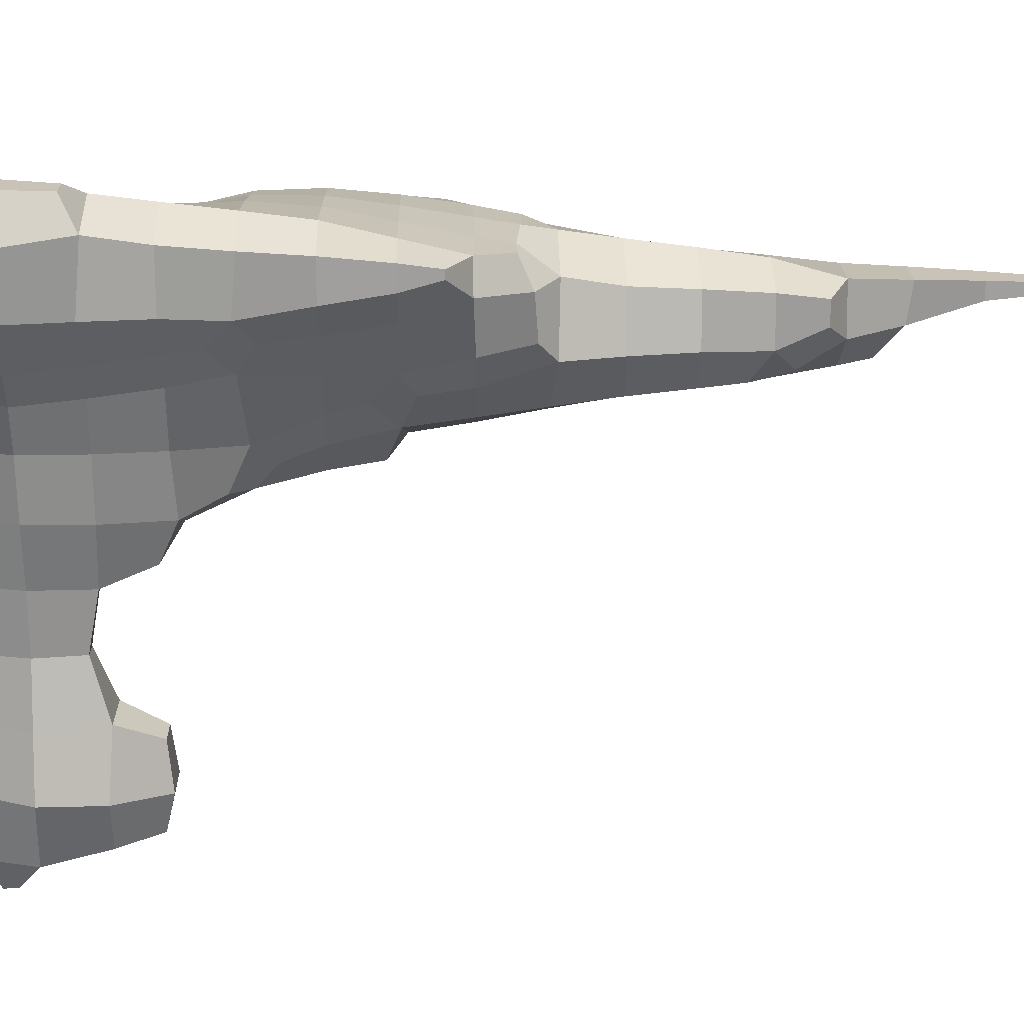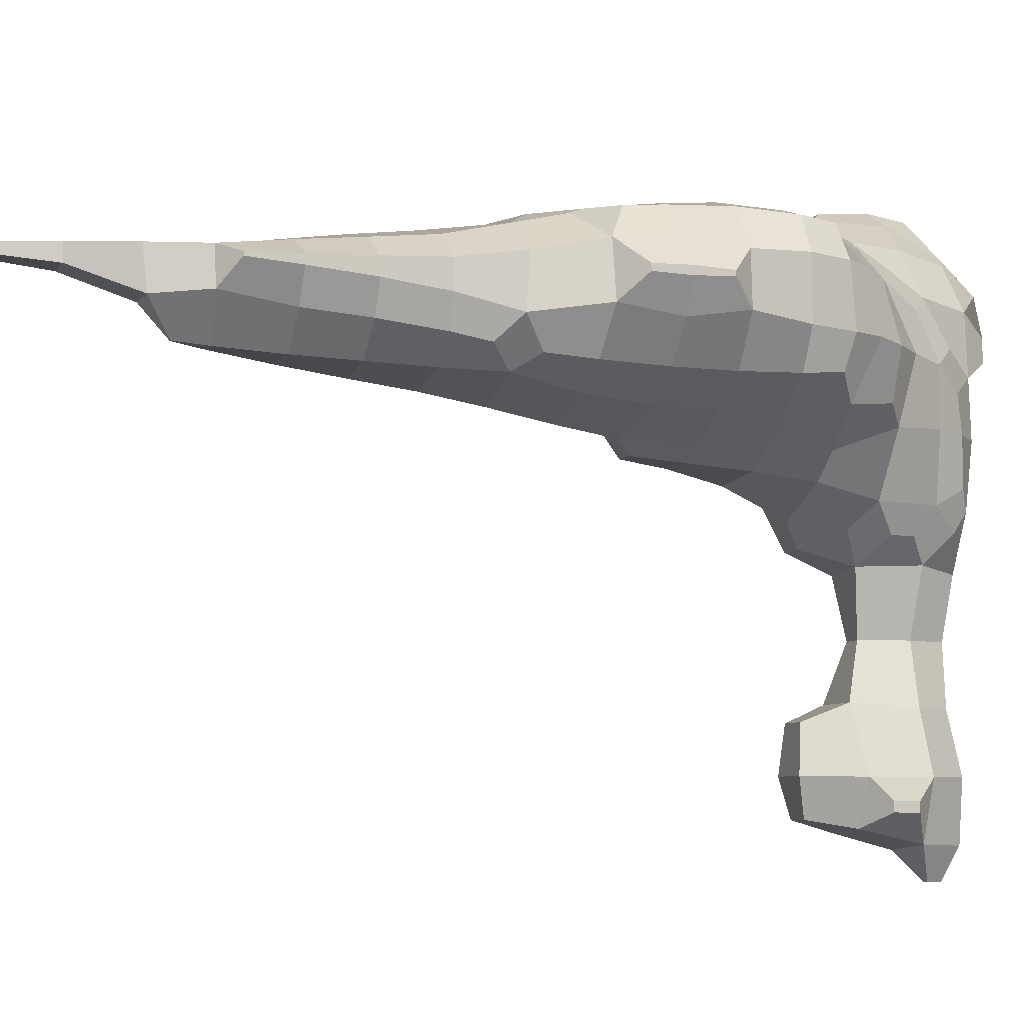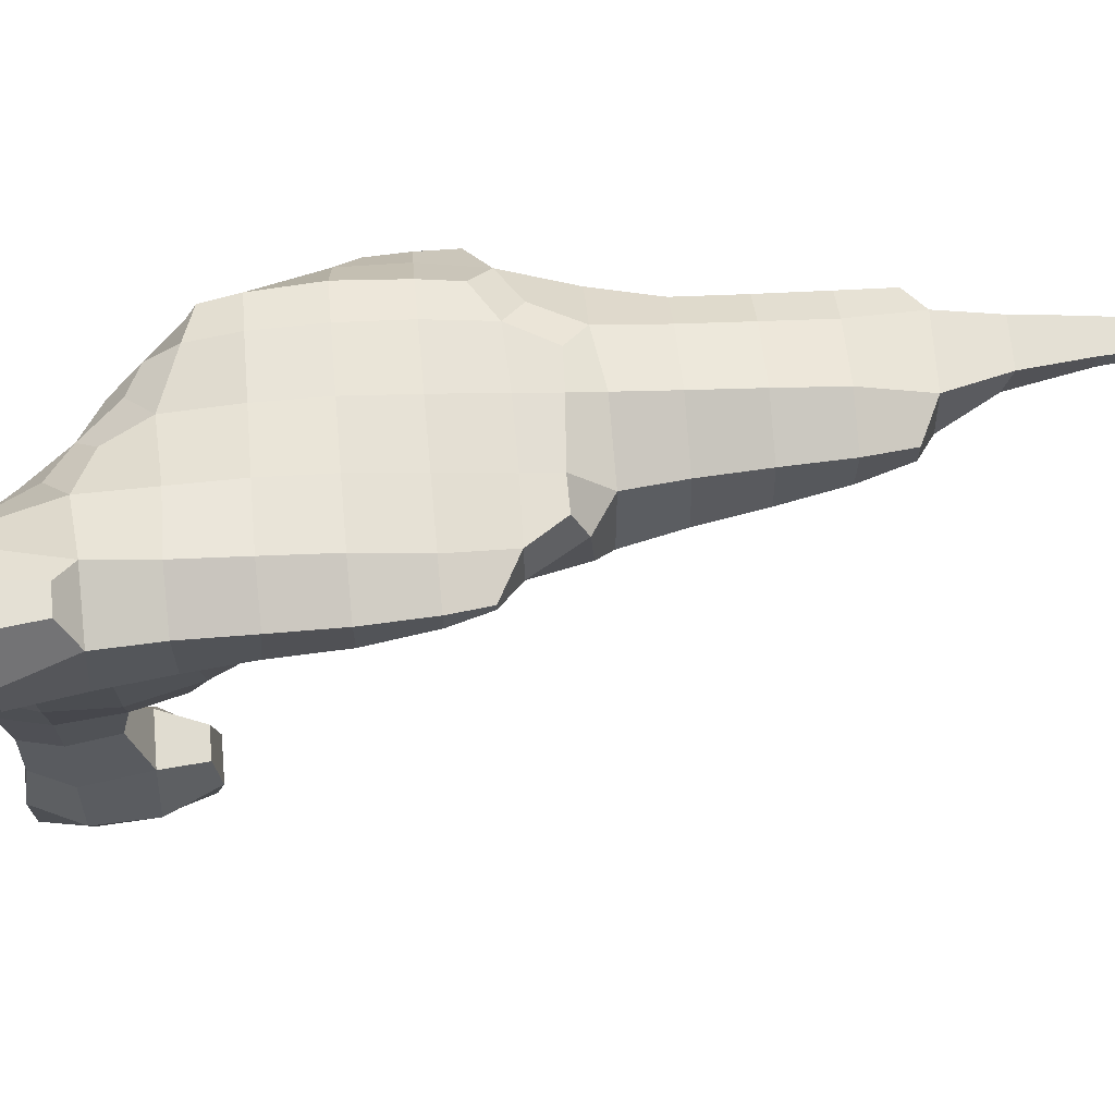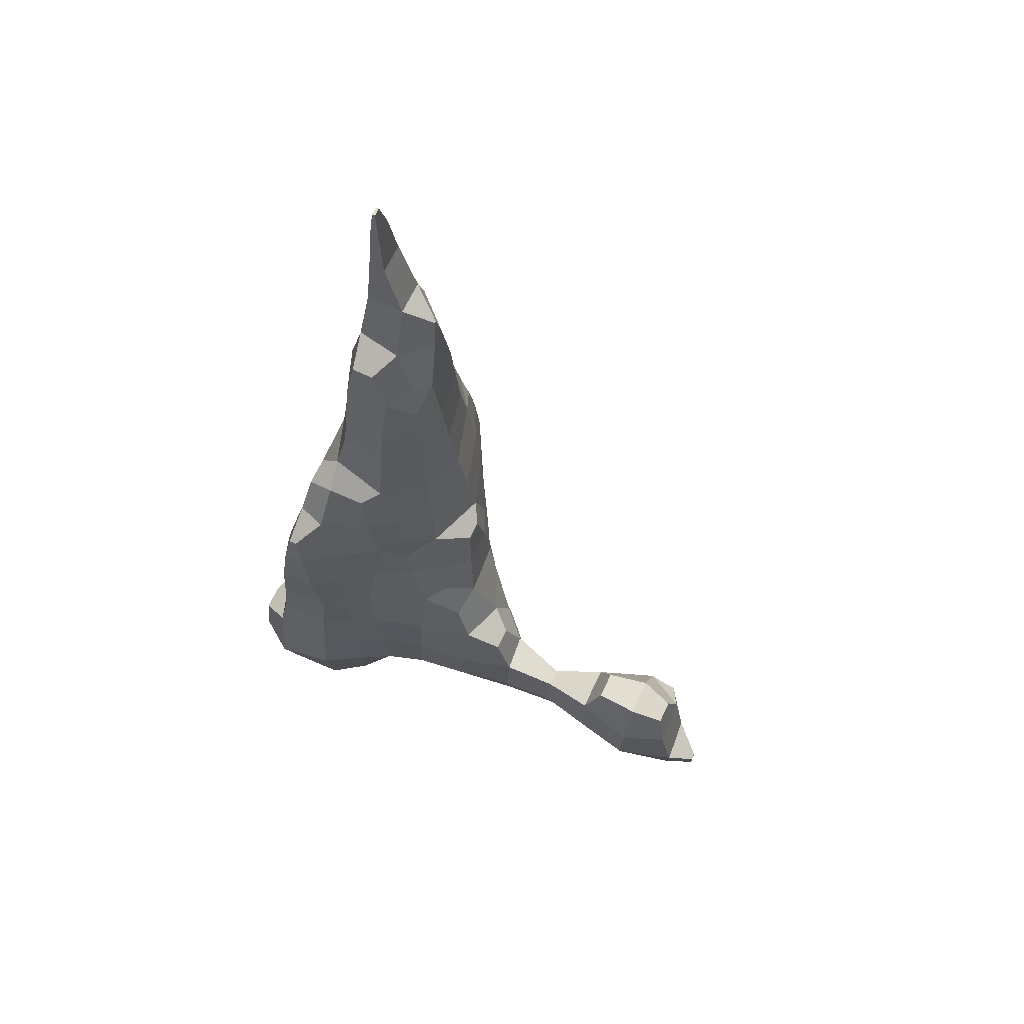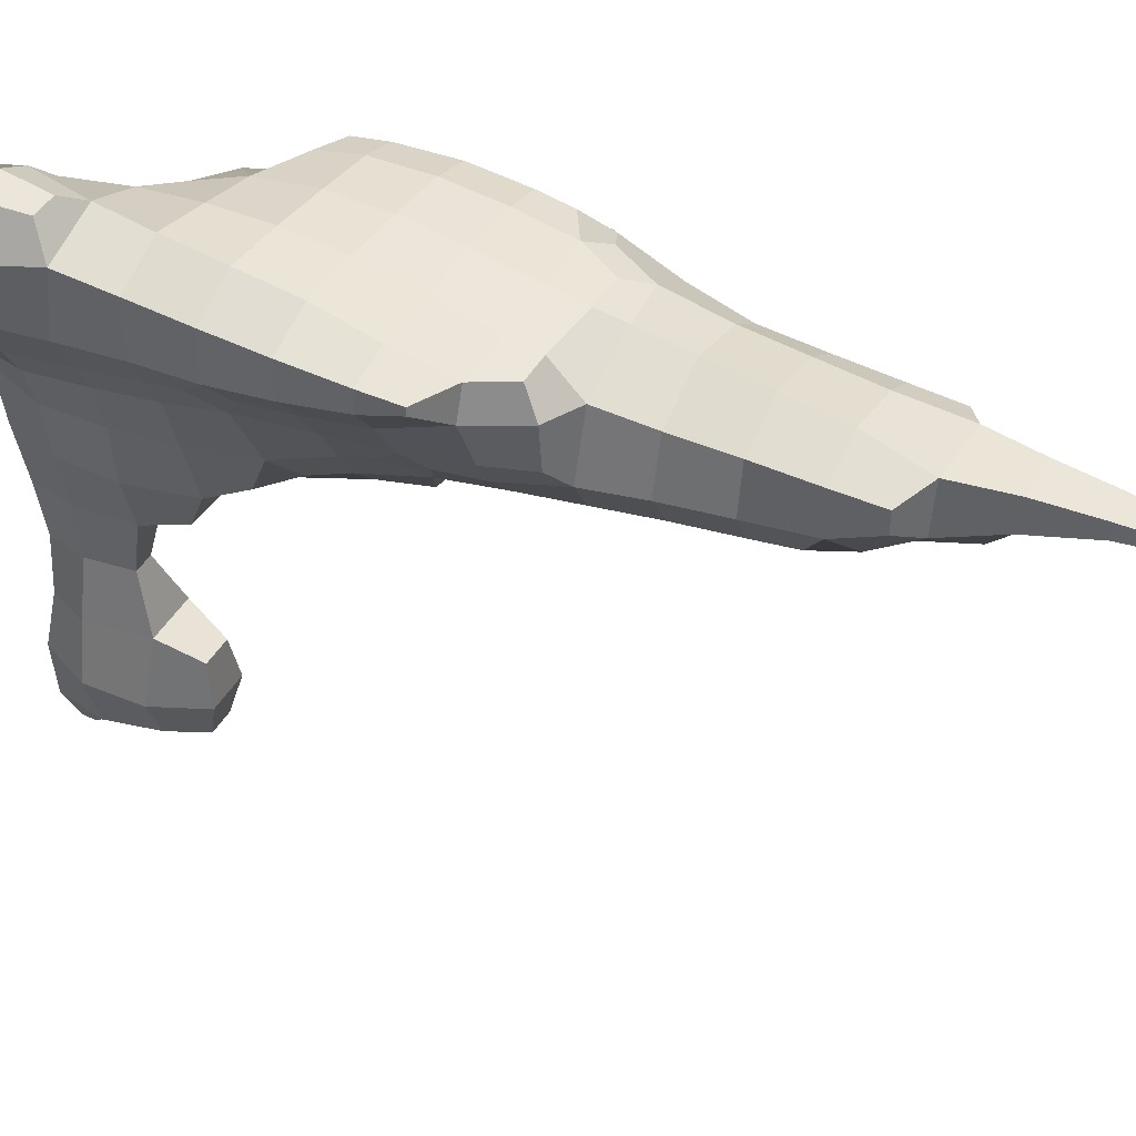
<metadata>
{"format":"obj","ext":"obj","renderer":"f3d","projection":"perspective","resolution":1024,"background":"white","views":[{"elev":19.1,"azim":88.8,"up":"+Z"},{"elev":-6.9,"azim":-109.8,"up":"+Z"},{"elev":67.0,"azim":84.7,"up":"+Z"},{"elev":67.5,"azim":115.3,"up":"+Y"},{"elev":44.2,"azim":117.8,"up":"+Z"}]}
</metadata>
<code>
o Mountain.002
v -58.98 7.625 21.83
v -59.24 19.49 22.24
v -39.93 -30.1 41.17
v -41.32 -19.3 42.22
v -42.29 0.0941 42.71
v -41.34 19.49 41.89
v -41.63 -33.63 30.89
v -47.48 -19.3 30.89
v -52.88 0.7332 29.33
v -51.04 19.49 31.94
v -29.58 -33.85 42.59
v -29.58 -19.3 45.94
v -29.58 0.0941 46.59
v -29.58 19.49 44.69
v -25.2 -52.61 26.87
v -30.84 -43.68 32.36
v -5.677 -53.21 42.49
v -11.36 -39.98 44.81
v -10.18 -19.3 49.09
v -10.18 0.0941 48.84
v -10.18 19.49 46.2
v -4.581 -73.2 26.52
v -11.6 -59.38 33.16
v -18.61 -47.3 39.8
v 15.91 -92.8 44.63
v 12.48 -77.5 47.52
v 7.808 -59.04 47.8
v 9.213 -38.7 51.35
v 9.213 -19.3 51.85
v 9.213 0.0941 50.38
v 9.213 19.49 46.43
v 18.42 -107 24.51
v 13.36 -98.32 30.94
v 2.551 -78.8 32.15
v 0.4047 -66.14 39.46
v 34.74 -90.16 61.76
v 32.31 -77.5 62.8
v 33.88 -61.56 61.97
v 33.78 -107.5 42.48
v 27.79 -97.95 50.02
v 22.61 -77.5 57.22
v 27.89 -56.3 58.23
v 28.61 -38.7 56.17
v 28.61 -19.3 53.87
v 28.61 0.0941 51.42
v 28.61 19.49 46.73
v 28.39 -107.2 29.99
v 35.94 -106 22.53
v 20.85 -105.7 37.45
v 37.42 -15.52 22.4
v 36.19 0.0941 23.81
v 34.58 19.49 26.48
v -59.12 31.18 21.96
v -40.09 31.19 41.09
v -48.67 37.65 30.52
v -44.03 58.29 26.53
v -40.95 77.69 23.84
v -40.42 97.08 22.86
v -39.97 116.5 22.14
v -39.59 132.2 21.6
v -28.78 38.15 42.02
v -21.78 51.39 41.04
v -34.72 44.12 39.09
v -28.78 58.03 36.75
v -29.58 77.69 32.07
v -29.58 97.08 29.91
v -29.58 116.5 27.84
v -31.49 137.5 24.93
v -28.79 155.3 24.5
v -27.18 174.7 23.57
v -10.18 38.89 42.96
v -10.18 50.85 40.95
v -10.18 60.54 39.54
v -10.18 77.69 37.14
v -10.18 97.08 34.65
v -10.18 116.5 31.79
v -9.235 136.8 26.26
v -14.23 155.3 24.5
v -16.53 174.7 23.57
v 9.213 38.89 42.39
v 9.213 49.29 40.73
v 11.08 60.56 32.34
v 7.974 77.69 28.9
v 6.384 97.08 27.6
v 5.012 116.5 26.09
v 2.628 131 23.83
v 26.98 38.24 41.85
v 19.43 49.31 40.75
v 30.35 38.24 31.81
v 20.92 53.7 30.89
v -24.7 194.1 22.55
v -22.05 204.4 21.72
v -18.03 194.1 22.55
v -19.17 204.4 21.72
v 42.62 -90.16 61.76
v 44.53 -77.5 62.8
v 42.29 -61.56 61.97
v 44.6 -107.5 42.48
v 48.48 -96.74 49.48
v 53.23 -77.5 50.29
v 46.4 -56.3 52.16
v 44.46 -38.7 49.12
v 44.03 -19.3 47.38
v 43.61 0.0941 45.99
v 41.85 19.49 43.69
v 44.6 -107.5 35.46
v 47.43 -98.45 29.75
v 50.28 -77.5 30.89
v 47.34 -58.1 30.89
v 45.06 -38.7 30.89
v 42.93 -20.92 29.68
v 43.61 0.0941 33.51
v 41.85 19.49 36.18
v 39.65 31.34 41.57
v 39.65 31.34 38.88
v -58.98 7.625 20.27
v -59.24 19.49 19.53
v -41.82 -35.16 11.5
v -47.73 -19.3 11.5
v -53.85 0.7332 12.88
v -54.06 19.49 9.836
v -40.19 -32.14 0.7291
v -41.58 -19.3 -0.4763
v -43.5 0.0941 -1.437
v -44.36 19.49 -1.502
v -27.84 -55.93 11.5
v -37.54 -44.86 11.5
v -25.17 -54.23 -4.234
v -30.81 -38.64 -6.255
v -29.58 -19.3 -9.677
v -29.58 0.0941 -10.03
v -29.58 19.49 -9.284
v -0.8669 -87.68 4.088
v -6.735 -78.8 10.93
v -17.71 -65.63 11.5
v -1.323 -88.75 -7.903
v -9.197 -77.5 -7.903
v -18.2 -59.66 -9.581
v -19.44 -38.7 -17.17
v -19.02 -19.3 -17.1
v -17.54 0.0941 -16.5
v -10.81 20.91 -15.88
v -1.221 -88.79 -23.5
v -3.844 -78.65 -28.9
v -7.055 -58.89 -28.76
v -9.743 -38.7 -24.78
v -9.321 -19.3 -22.61
v -7.838 0.0941 -21.03
v -4.765 15.39 -19.4
v -0.7878 -72.96 -37.49
v -0.7878 -65.89 -37.49
v -0.701 -73.58 -112
v -0.701 -65.47 -112
v -0.701 -73.58 -115.2
v -0.701 -65.47 -115.2
v 18.42 -107 17.18
v 9.321 -96.98 10.64
v 0.2256 -86.13 17.02
v 18.26 23.93 2.977
v 9.213 -97.65 -7.903
v 17.26 -11.9 -15.1
v 14.82 0.0941 -11.12
v 10.21 19.66 -7.909
v 7.364 -94.34 -28.9
v -0.3344 -85.89 -36.43
v 0.7235 -52.95 -36.19
v 7.999 -37.6 -33.82
v 10.16 -18.74 -24.33
v 5.119 0.0941 -21.03
v 2.171 15.39 -19.4
v 12.09 -92.19 -46.7
v 5.078 -78.65 -45.05
v 9.304 -59.56 -45.67
v 13.66 -43.33 -40.91
v 14.85 -89.77 -66.1
v 11.01 -77.5 -66.1
v 15.08 -62.7 -66.1
v 13.79 -90.22 -85.49
v 6.161 -77.5 -85.49
v 9.059 -56.94 -84.21
v 12.66 -43.3 -89.82
v 10.94 -93.41 -104.9
v 1.125 -79.02 -105.3
v 0.4373 -58.64 -105.3
v 10.08 -41.6 -104.9
v 12.89 -93.14 -124.3
v 8.432 -79.3 -124
v 7.841 -58.64 -119.6
v 13.39 -44.43 -117.1
v 23.01 -107 17.18
v 29.99 -99.65 10.71
v 36.14 -77.5 6.022
v 35.47 -58.1 7.962
v 34.32 -38.7 10.3
v 33.02 -20.92 13.34
v 27.81 0.0941 11.5
v 23.78 18.27 10.26
v 25.24 -96.09 -7.903
v 31.69 -77.5 -7.903
v 31.28 -58.1 -7.903
v 28.89 -38.7 -7.903
v 23.13 -18.74 -8.339
v 20.23 0.0941 -1.422
v 19.06 11 1.465
v 23.52 -94.93 -27.3
v 29.01 -77.5 -27.3
v 29.5 -58.1 -27.3
v 24.2 -37.6 -28.08
v 20.93 -24.84 -22.13
v 21.95 -92.19 -46.7
v 25.29 -77.5 -46.7
v 23.45 -59.06 -47.11
v 22.03 -43.33 -40.91
v 21.05 -89.77 -66.1
v 23.88 -77.5 -66.1
v 21.75 -62.7 -66.1
v 22.31 -90.22 -85.49
v 28.1 -77.5 -85.49
v 25.81 -56.94 -84.21
v 22.68 -43.3 -89.82
v 24.6 -93.41 -104.9
v 32.12 -77.5 -104.9
v 31.54 -58.1 -104.9
v 24.02 -41.6 -104.9
v 23.15 -93.14 -124.3
v 25.47 -78.13 -125.6
v 25.15 -58.1 -120.5
v 21.95 -44.43 -117.1
v -59.12 31.18 19.9
v -52.8 38.15 12.66
v -43.84 59.21 10.3
v -40.95 77.69 14.92
v -40.42 97.08 17.43
v -39.97 116.5 19.19
v -39.59 132.2 20.41
v -42.71 38.89 -0.4855
v -40.55 53.35 0.8026
v -38.68 66.29 3.031
v -37.5 77.69 5.218
v -35.92 97.08 7.729
v -34.4 116.5 9.491
v -33.27 137.5 12.96
v -27.19 153.6 11.77
v -27.18 174.7 18.01
v -29.58 38.89 -7.214
v -31.16 59.21 -3.118
v -27.8 77.69 -2.447
v -26.22 97.08 -1.669
v -24.7 116.5 -0.9092
v -22.12 135.9 0.5003
v -20.19 146 1.624
v -2.596 123.1 3.318
v -6.384 136.8 10.47
v -15.12 153.6 11.77
v -16.53 174.7 18.01
v -10.18 38.89 -12.85
v -10.18 58.29 -9.196
v -10.18 77.69 -6.002
v -10.18 97.08 -3.659
v -9.511 116.6 -0.9425
v -16.32 135.9 0.5003
v -19.49 146 1.624
v 17.17 38.89 4.724
v 16.11 60 11.19
v 12.33 77.69 11.5
v 8.935 97.08 11.5
v 4.631 116.6 10.47
v 2.628 131 16.25
v 7.468 38.89 -6.127
v 5.809 58.29 -3.799
v 3.866 77.69 -1.759
v 2.066 97.08 -0.1939
v 0.7115 110.2 0.8388
v 23.12 38.89 14.42
v 21.08 54.68 17.45
v -24.7 194.1 19.68
v -22.05 204.4 20.65
v -18.03 194.1 19.68
v -19.17 204.4 20.65
v 17.32 -89.5 -134.5
v 17.32 -85.02 -134.5
v 19.9 -89.5 -134.5
v 19.9 -85.02 -134.5
v 40.86 -93.02 17.16
v 41.58 -77.5 15.72
v 40.21 -58.1 17.66
v 38.91 -38.7 20
v 38.39 -28.46 21.04
f 8 7 3 4
f 9 8 4 5
f 10 9 5 6
f 10 2 1 9
f 12 4 3 11
f 13 5 4 12
f 14 6 5 13
f 7 16 11 3
f 19 12 11 18
f 20 13 12 19
f 21 14 13 20
f 24 23 17 18
f 24 16 15 23
f 16 24 18 11
f 28 18 17 27
f 29 19 18 28
f 30 20 19 29
f 31 21 20 30
f 34 33 25 26
f 35 34 26 27
f 35 23 22 34
f 23 35 27 17
f 41 40 36 37
f 41 26 25 40
f 42 41 37 38
f 42 27 26 41
f 43 28 27 42
f 44 29 28 43
f 45 30 29 44
f 46 31 30 45
f 49 47 39 40
f 49 33 32 47
f 33 49 40 25
f 55 10 6 54
f 55 53 2 10
f 61 54 6 14
f 63 55 54 61
f 64 63 61 62
f 64 56 55 63
f 65 57 56 64
f 66 58 57 65
f 67 59 58 66
f 68 60 59 67
f 71 61 14 21
f 72 62 61 71
f 73 64 62 72
f 74 65 64 73
f 75 66 65 74
f 76 67 66 75
f 77 68 67 76
f 78 69 68 77
f 79 70 69 78
f 80 71 21 31
f 81 72 71 80
f 82 73 72 81
f 83 74 73 82
f 84 75 74 83
f 85 76 75 84
f 86 77 76 85
f 87 80 31 46
f 88 81 80 87
f 89 90 88 87
f 90 82 81 88
f 93 91 70 79
f 94 92 91 93
f 96 37 36 95
f 97 38 37 96
f 99 40 39 98
f 40 99 95 36
f 99 100 96 95
f 100 101 97 96
f 101 42 38 97
f 102 43 42 101
f 103 44 43 102
f 104 45 44 103
f 105 46 45 104
f 47 106 98 39
f 106 107 99 98
f 48 107 106 47
f 107 108 100 99
f 108 109 101 100
f 109 110 102 101
f 110 111 103 102
f 111 112 104 103
f 51 112 111 50
f 112 113 105 104
f 52 113 112 51
f 114 87 46 105
f 113 115 114 105
f 89 115 113 52
f 115 89 87 114
f 117 116 1 2
f 119 118 7 8
f 120 119 8 9
f 116 120 9 1
f 117 121 120 116
f 123 122 118 119
f 124 123 119 120
f 125 124 120 121
f 127 126 15 16
f 118 127 16 7
f 129 128 126 127
f 122 129 127 118
f 123 130 129 122
f 124 131 130 123
f 125 132 131 124
f 135 134 22 23
f 126 135 23 15
f 137 136 133 134
f 138 137 134 135
f 128 138 135 126
f 129 139 138 128
f 130 140 139 129
f 131 141 140 130
f 132 142 141 131
f 144 143 136 137
f 145 144 137 138
f 146 145 138 139
f 147 146 139 140
f 148 147 140 141
f 149 148 141 142
f 151 150 144 145
f 155 154 152 153
f 157 156 32 33
f 158 157 33 34
f 158 134 133 157
f 134 158 34 22
f 136 160 157 133
f 143 164 160 136
f 144 165 164 143
f 146 167 166 145
f 147 168 167 146
f 168 169 162 161
f 148 169 168 147
f 169 170 163 162
f 149 170 169 148
f 170 149 142 163
f 172 171 164 165
f 150 172 165 144
f 151 173 172 150
f 173 151 145 166
f 174 173 166 167
f 176 175 171 172
f 177 176 172 173
f 179 178 175 176
f 180 179 176 177
f 183 182 178 179
f 184 183 179 180
f 184 153 152 183
f 185 184 180 181
f 187 186 182 183
f 154 187 183 152
f 155 188 187 154
f 188 155 153 184
f 189 188 184 185
f 156 190 47 32
f 190 191 48 47
f 157 191 190 156
f 195 196 51 50
f 196 197 52 51
f 160 198 191 157
f 198 199 192 191
f 199 200 193 192
f 200 201 194 193
f 201 202 195 194
f 202 203 196 195
f 162 203 202 161
f 203 204 197 196
f 163 204 203 162
f 204 163 159 197
f 164 205 198 160
f 205 206 199 198
f 206 207 200 199
f 207 208 201 200
f 208 209 202 201
f 168 209 208 167
f 209 168 161 202
f 171 210 205 164
f 210 211 206 205
f 211 212 207 206
f 212 213 208 207
f 174 213 212 173
f 213 174 167 208
f 175 214 210 171
f 214 215 211 210
f 215 216 212 211
f 216 177 173 212
f 178 217 214 175
f 217 218 215 214
f 218 219 216 215
f 219 180 177 216
f 220 181 180 219
f 182 221 217 178
f 221 222 218 217
f 222 223 219 218
f 223 224 220 219
f 224 185 181 220
f 186 225 221 182
f 225 226 222 221
f 226 227 223 222
f 188 227 226 187
f 227 228 224 223
f 189 228 227 188
f 228 189 185 224
f 229 117 2 53
f 229 230 121 117
f 230 229 53 55
f 231 230 55 56
f 232 231 56 57
f 233 232 57 58
f 234 233 58 59
f 235 234 59 60
f 236 125 121 230
f 237 236 230 231
f 232 239 238 231
f 233 240 239 232
f 234 241 240 233
f 235 242 241 234
f 242 235 60 68
f 243 242 68 69
f 244 243 69 70
f 236 245 132 125
f 237 246 245 236
f 246 237 231 238
f 247 246 238 239
f 248 247 239 240
f 249 248 240 241
f 250 249 241 242
f 251 250 242 243
f 253 254 78 77
f 254 255 79 78
f 244 255 254 243
f 245 256 142 132
f 246 257 256 245
f 247 258 257 246
f 248 259 258 247
f 249 260 259 248
f 260 261 253 252
f 250 261 260 249
f 261 262 254 253
f 251 262 261 250
f 262 251 243 254
f 264 265 83 82
f 265 266 84 83
f 266 267 85 84
f 267 268 86 85
f 253 268 267 252
f 268 253 77 86
f 163 269 263 159
f 256 269 163 142
f 269 270 264 263
f 257 270 269 256
f 270 271 265 264
f 258 271 270 257
f 271 272 266 265
f 259 272 271 258
f 272 273 267 266
f 260 273 272 259
f 273 260 252 267
f 197 274 89 52
f 263 274 197 159
f 274 275 90 89
f 264 275 274 263
f 275 264 82 90
f 276 244 70 91
f 277 276 91 92
f 255 278 93 79
f 276 278 255 244
f 278 279 94 93
f 277 279 278 276
f 279 277 92 94
f 281 280 186 187
f 280 282 225 186
f 282 283 226 225
f 281 283 282 280
f 283 281 187 226
f 191 284 107 48
f 284 285 108 107
f 192 285 284 191
f 285 286 109 108
f 193 286 285 192
f 286 287 110 109
f 194 287 286 193
f 287 288 111 110
f 195 288 287 194
f 288 195 50 111

</code>
